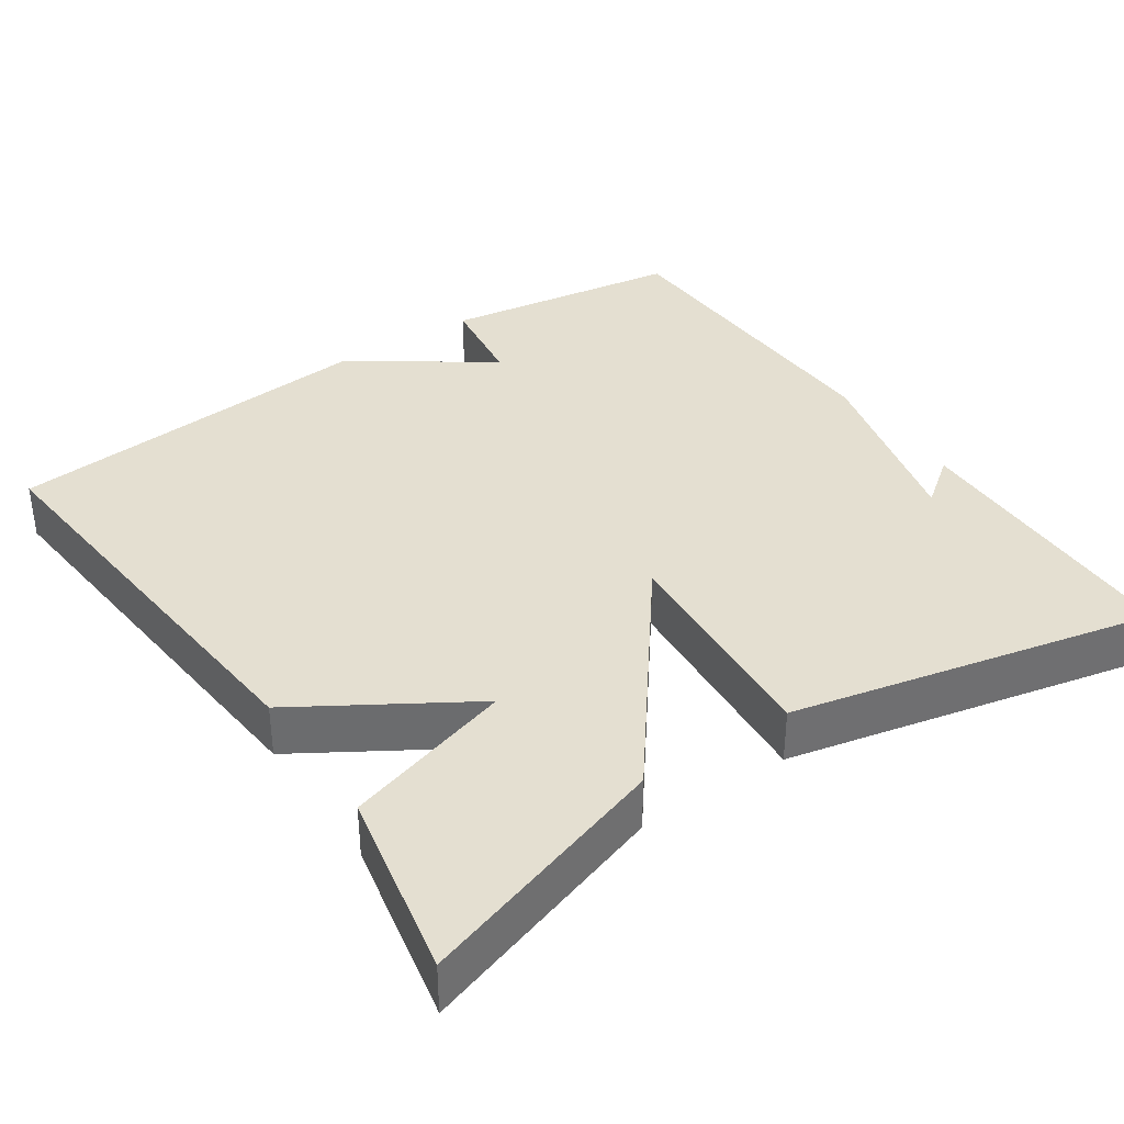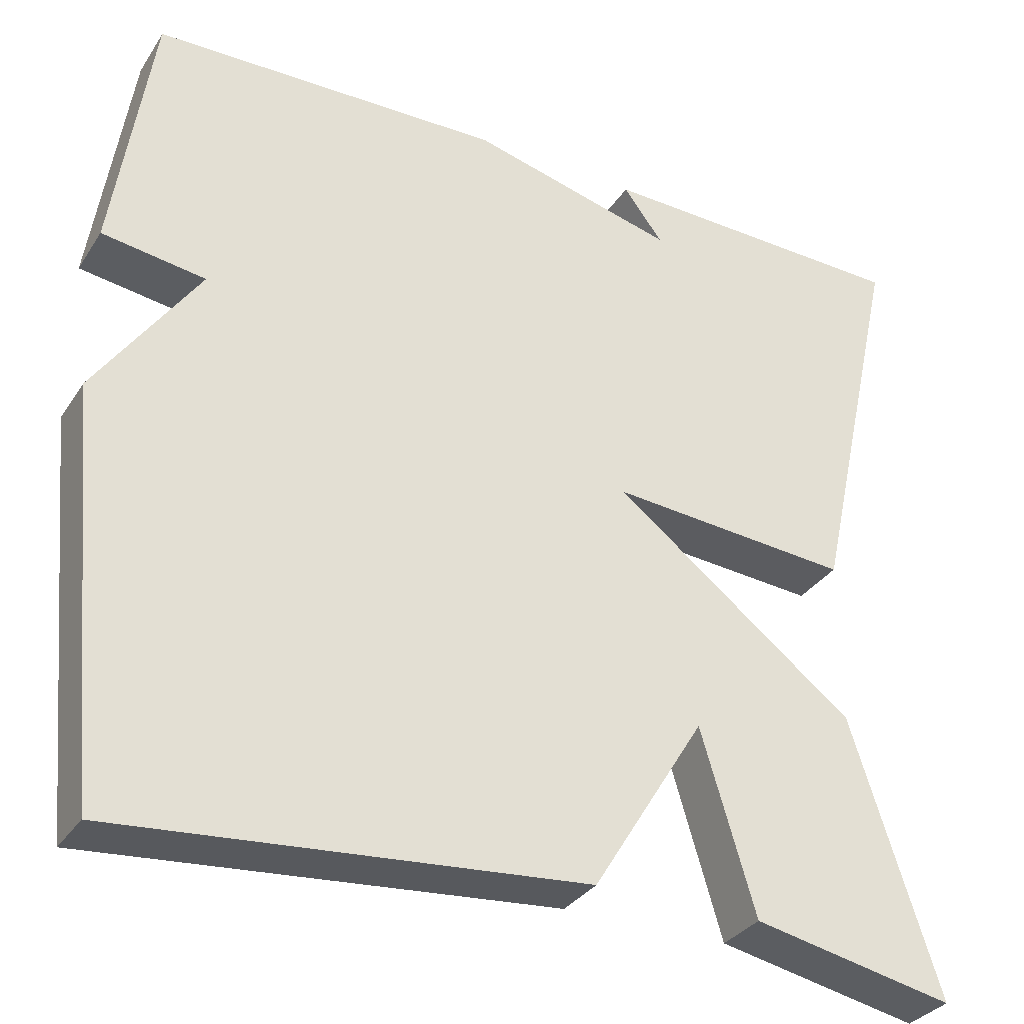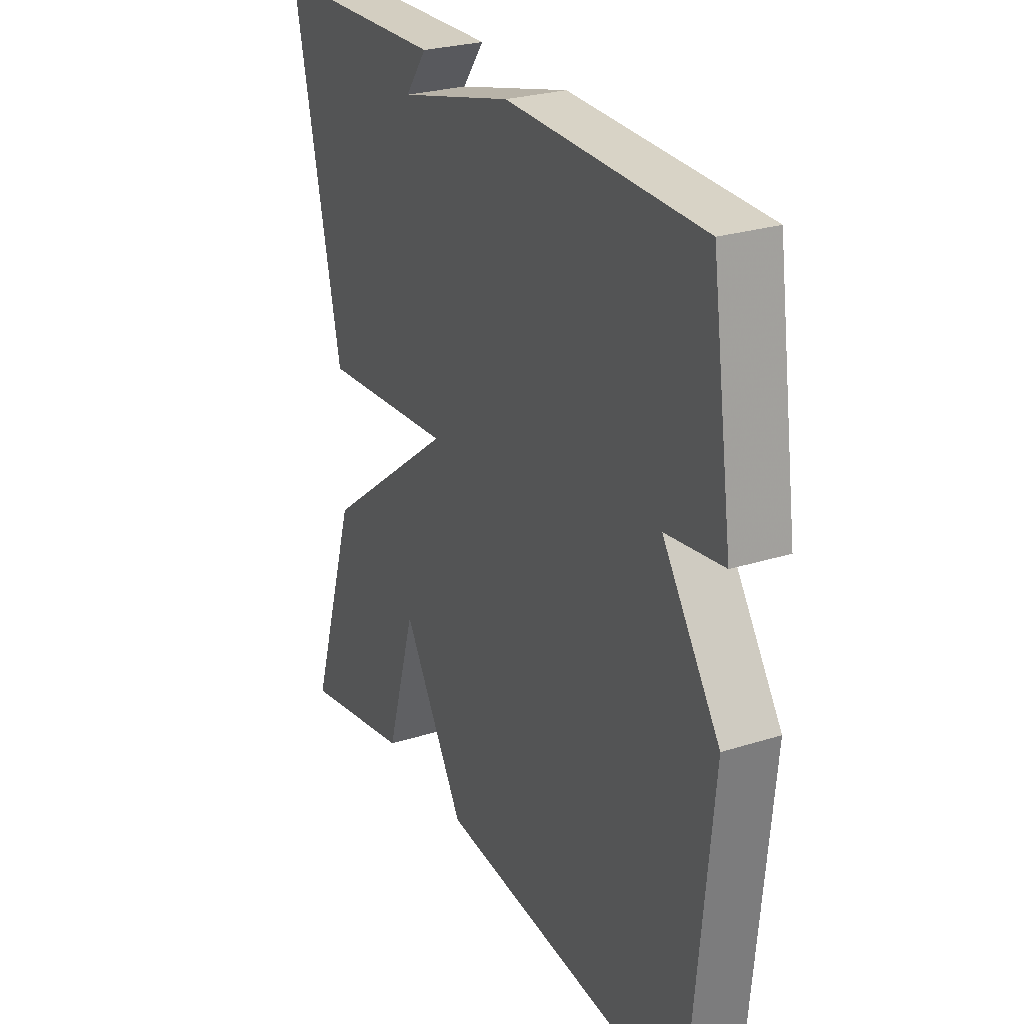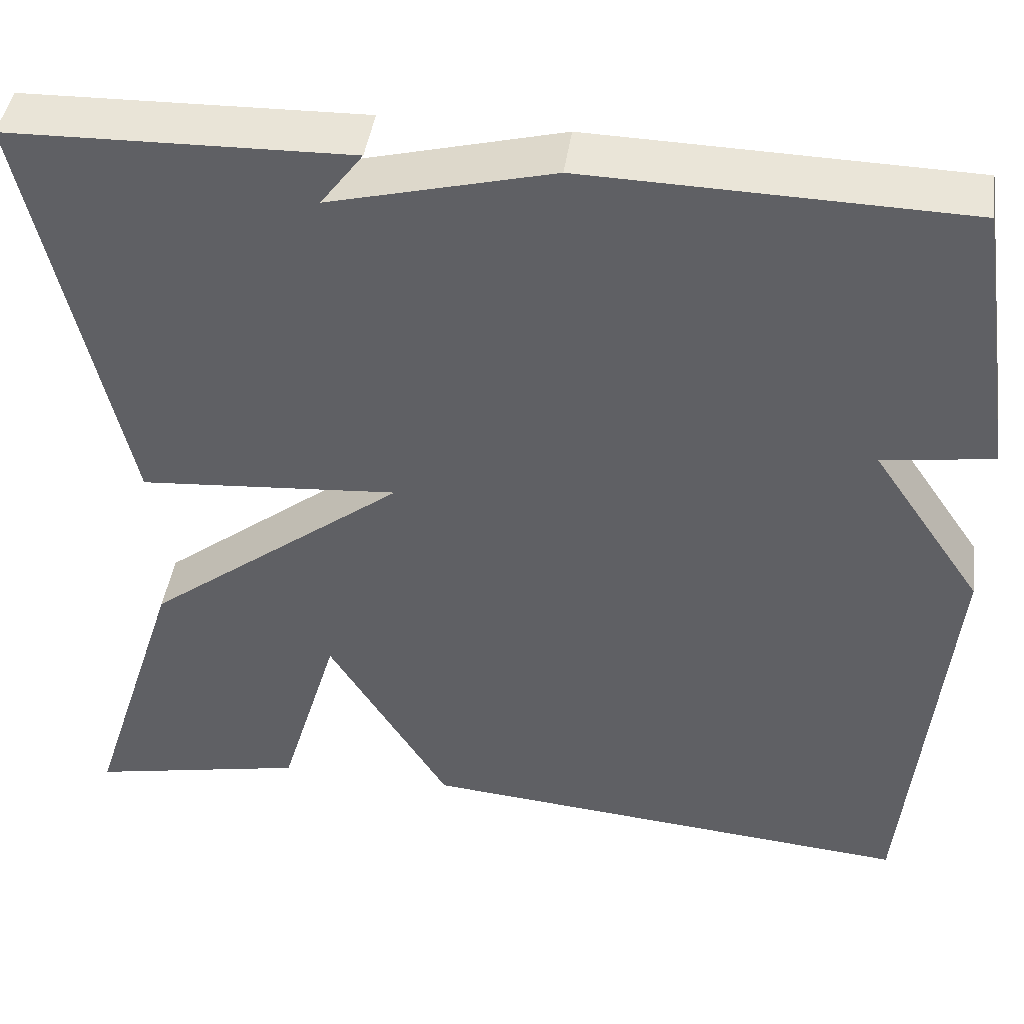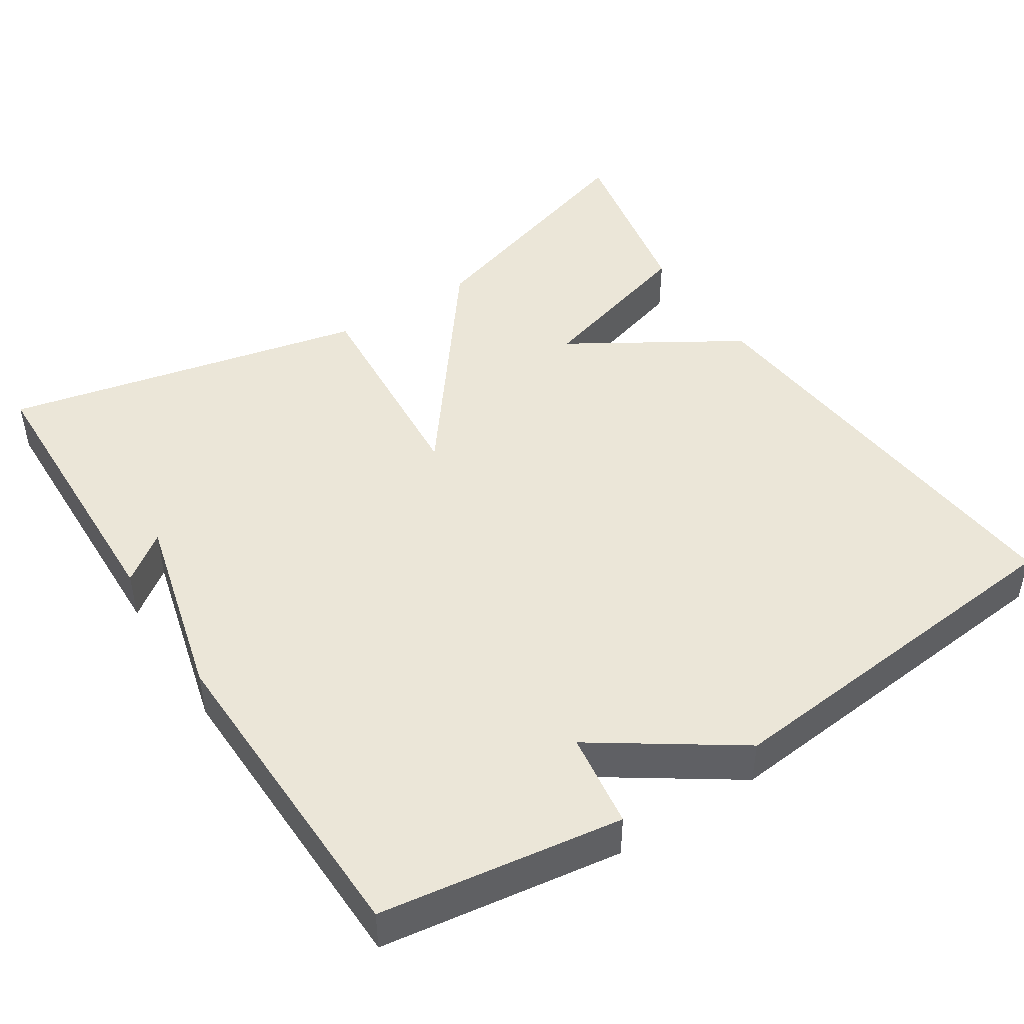
<metadata>
{"format":"obj","ext":"obj","renderer":"f3d","projection":"perspective","resolution":1024,"background":"white","views":[{"elev":36.6,"azim":-124.2,"up":"+Y"},{"elev":-32.5,"azim":152.1,"up":"+Z"},{"elev":26.6,"azim":63.6,"up":"+Z"},{"elev":44.0,"azim":8.2,"up":"+Z"},{"elev":46.1,"azim":57.0,"up":"+Y"}]}
</metadata>
<code>
v -0.5 0.07 0.5
v -0.121 0.07 0.51
v -0.168 0.07 0.447
v 0.079 0.07 0.51
v 0.5 0.07 0.5
v 0.546 0.07 0.188
v 0.422 0.07 0.17
v 0.546 0.07 -0.012
v 0.5 0.07 -0.5
v -0.058 0.07 -0.451
v -0.193 0.07 -0.232
v -0.258 0.07 -0.451
v -0.5 0.07 -0.5
v -0.395 0.07 -0.172
v -0.105 0.07 0.051
v -0.395 0.07 0.028
v -0.5 0 0.5
v -0.121 0 0.51
v -0.168 0 0.447
v 0.079 0 0.51
v 0.5 0 0.5
v 0.546 0 0.188
v 0.422 0 0.17
v 0.546 0 -0.012
v 0.5 0 -0.5
v -0.058 0 -0.451
v -0.193 0 -0.232
v -0.258 0 -0.451
v -0.5 0 -0.5
v -0.395 0 -0.172
v -0.105 0 0.051
v -0.395 0 0.028
f 15 16 1
f 13 14 15
f 11 12 13
f 11 13 15
f 10 11 15
f 9 10 15
f 8 9 15
f 7 8 15
f 5 6 7
f 4 5 7
f 3 4 7
f 3 7 15 1
f 1 2 3
f 17 32 31
f 31 30 29
f 29 28 27
f 31 29 27
f 31 27 26
f 31 26 25
f 31 25 24
f 31 24 23
f 23 22 21
f 23 21 20
f 23 20 19
f 17 31 23 19
f 19 18 17
f 1 17 18 2
f 2 18 19 3
f 3 19 20 4
f 4 20 21 5
f 5 21 22 6
f 6 22 23 7
f 7 23 24 8
f 8 24 25 9
f 9 25 26 10
f 10 26 27 11
f 11 27 28 12
f 12 28 29 13
f 13 29 30 14
f 14 30 31 15
f 15 31 32 16
f 16 32 17 1

</code>
